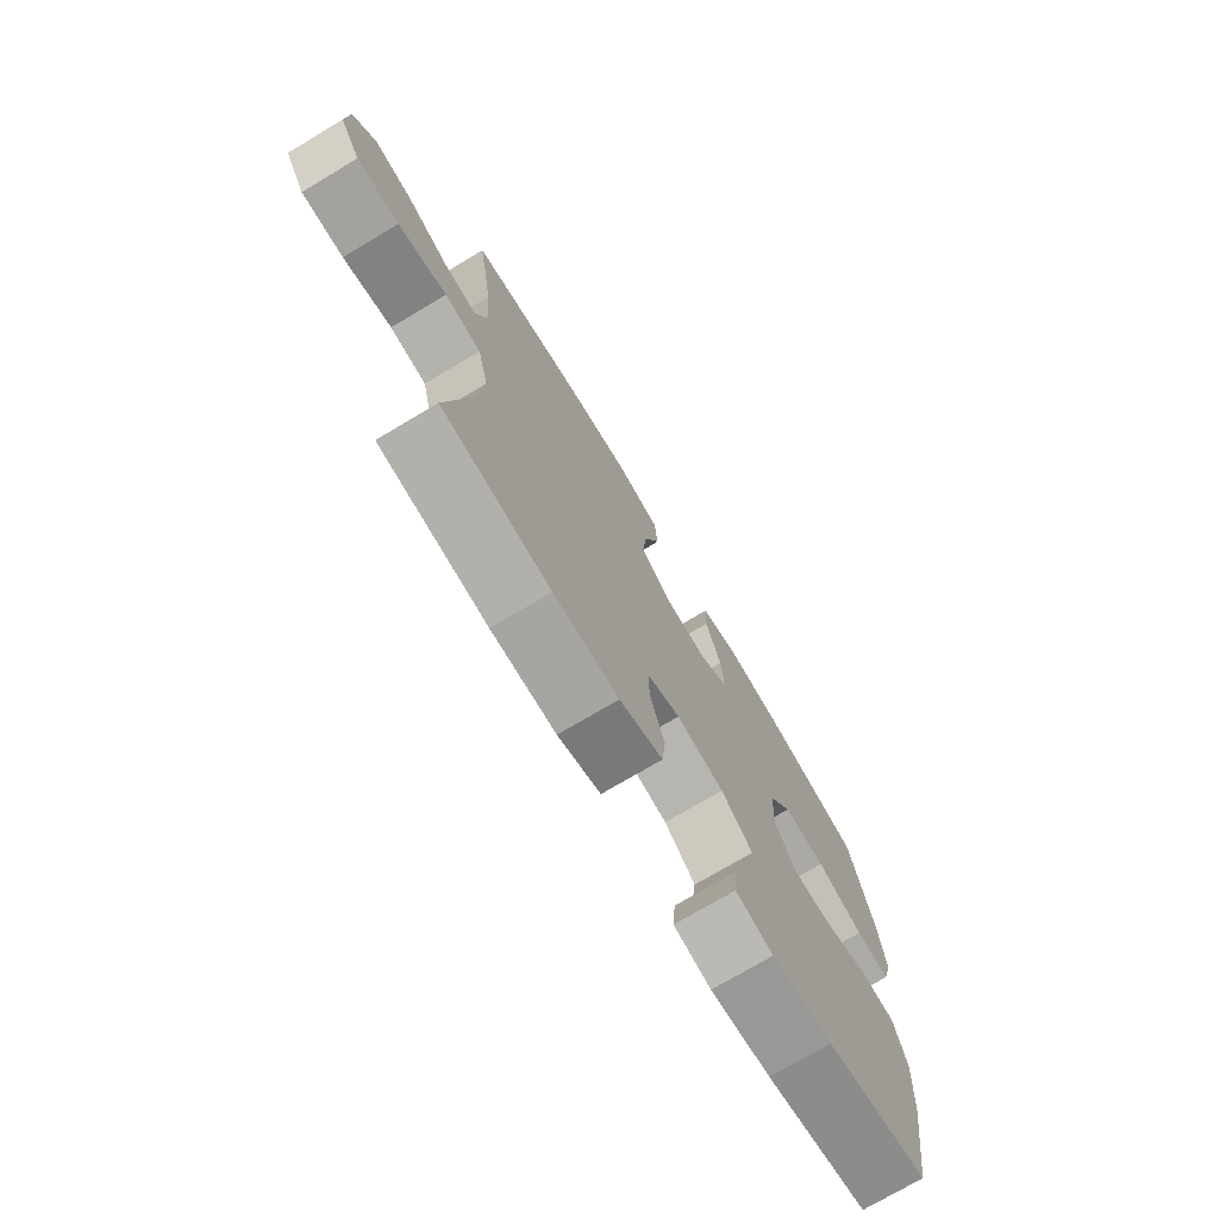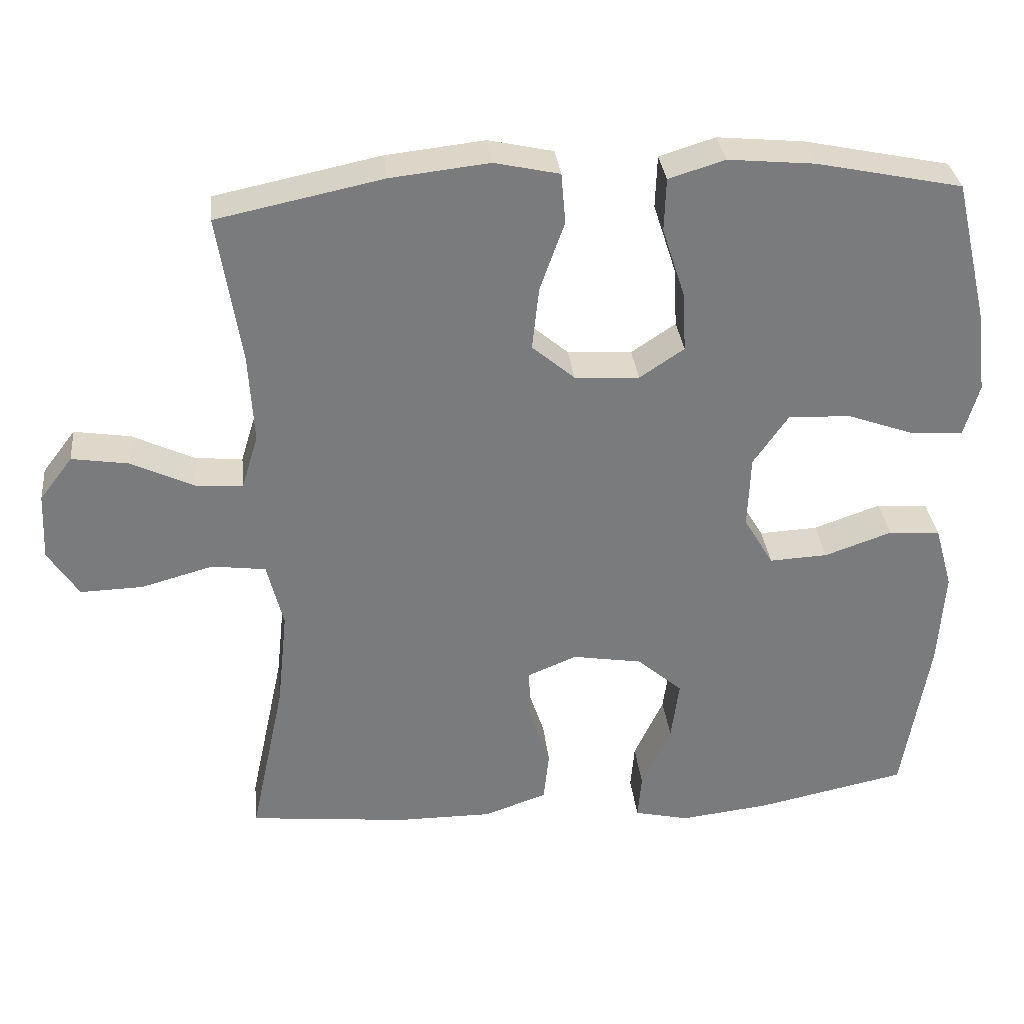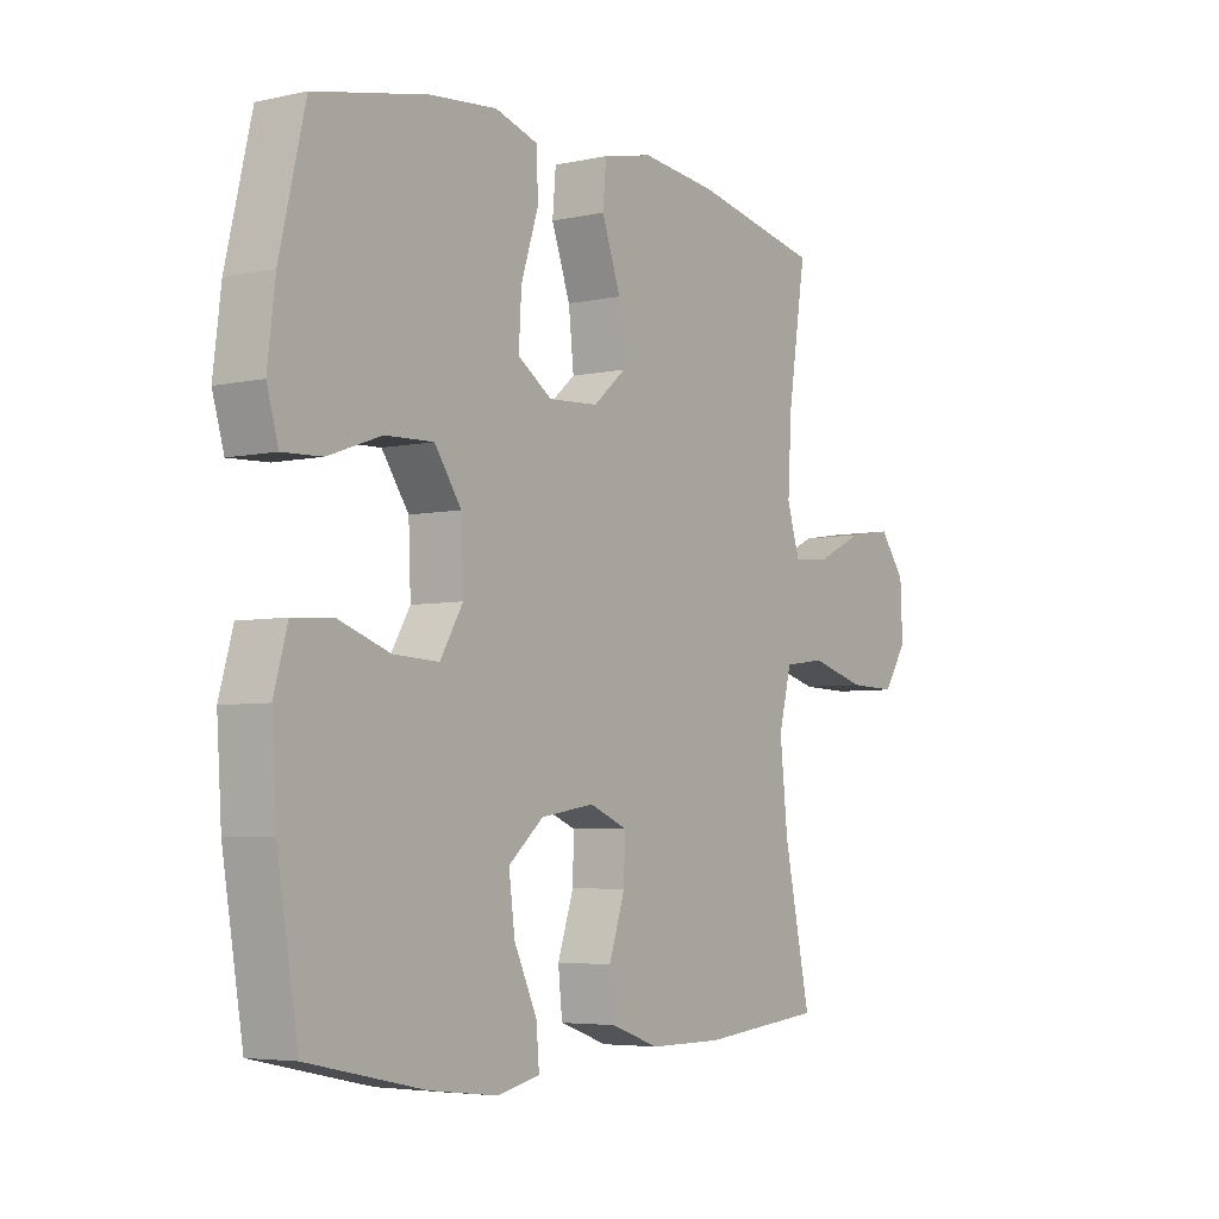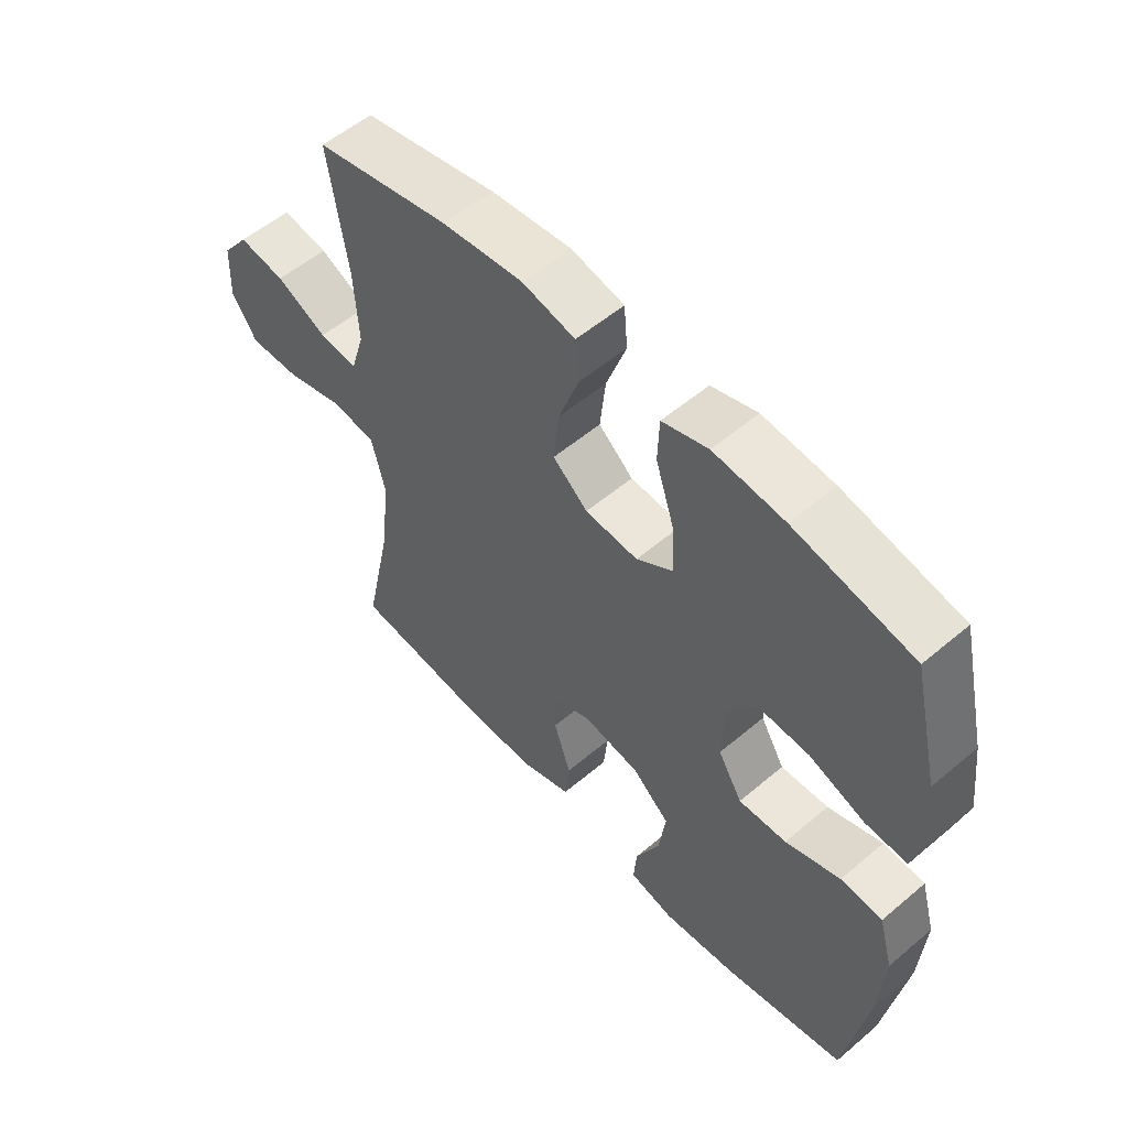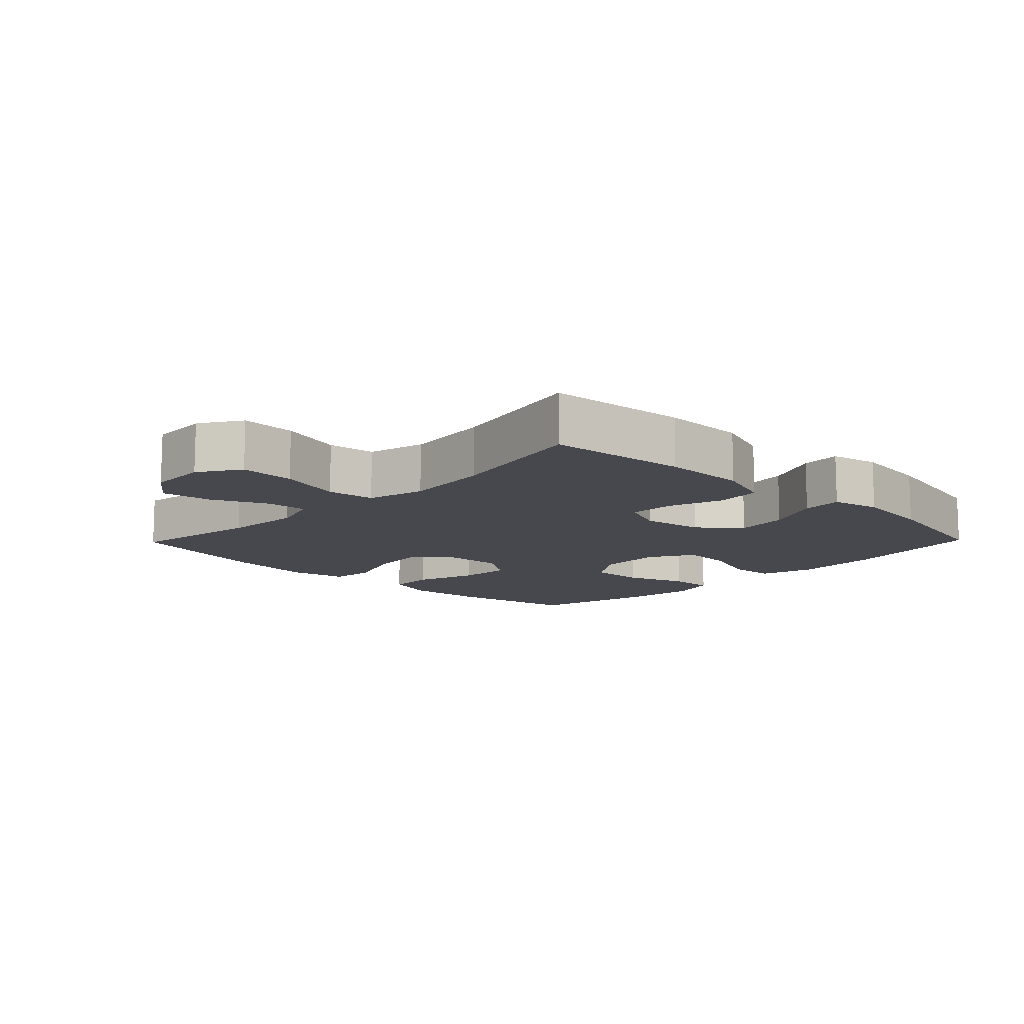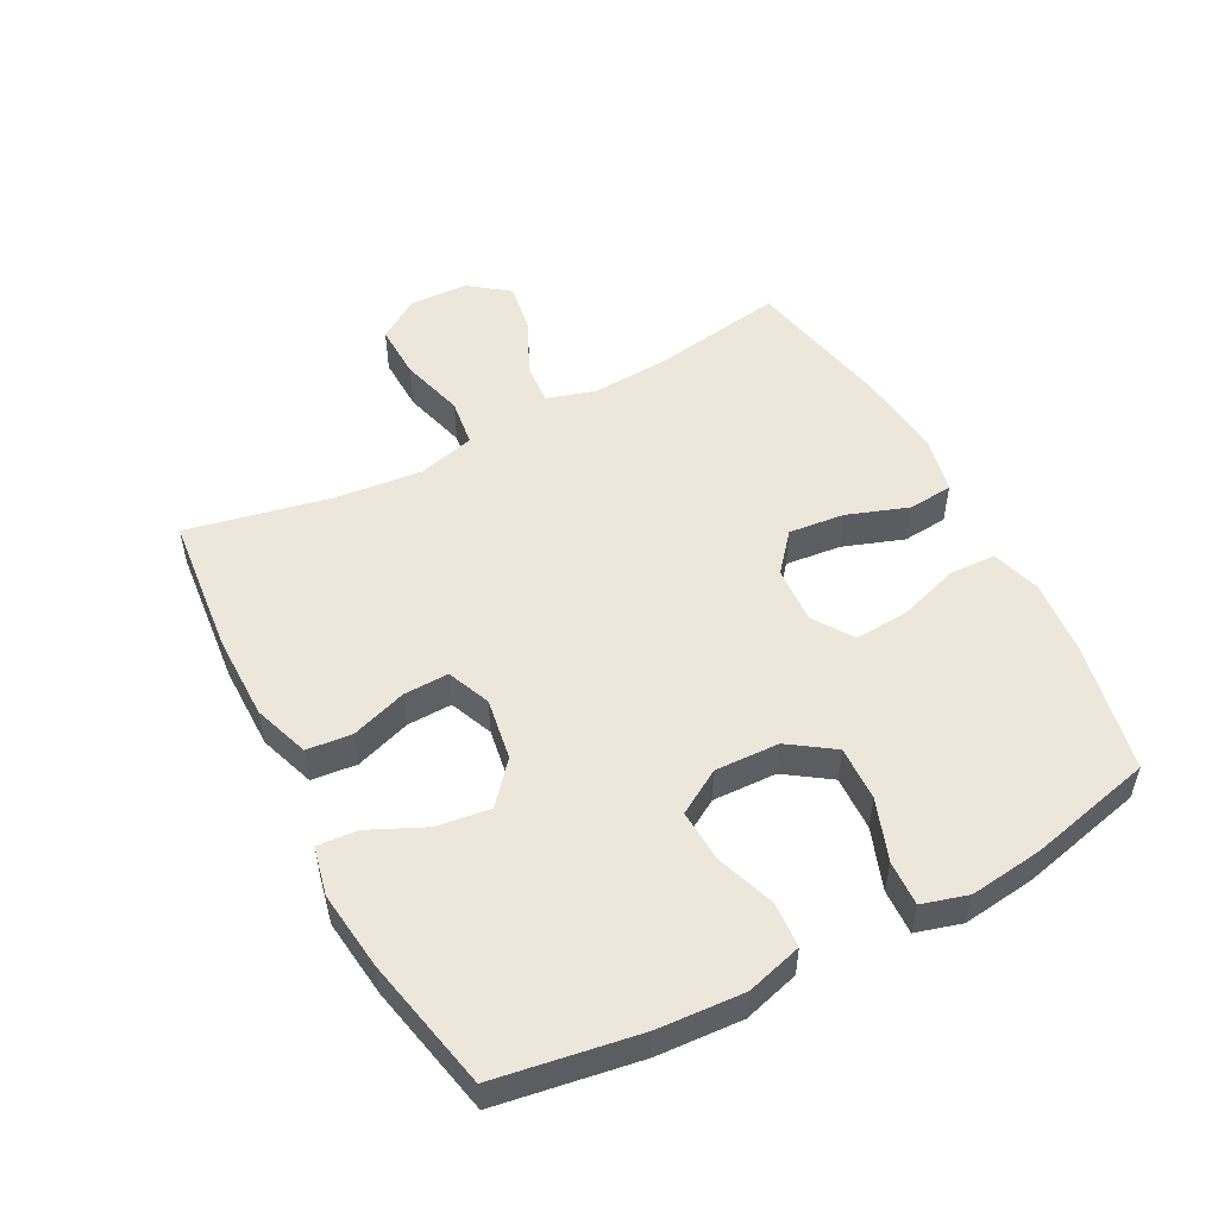
<metadata>
{"format":"obj","ext":"obj","renderer":"f3d","projection":"perspective","resolution":1024,"background":"white","views":[{"elev":-73.9,"azim":120.8,"up":"+Z"},{"elev":32.1,"azim":173.9,"up":"+Z"},{"elev":-4.9,"azim":-55.1,"up":"+Z"},{"elev":55.1,"azim":-131.7,"up":"+Z"},{"elev":-11.9,"azim":135.8,"up":"+Y"},{"elev":52.5,"azim":-117.9,"up":"+Y"}]}
</metadata>
<code>
o path968
v -0.3141 0.0375 -0.5548
v -0.1903 0.0375 -0.5693
v -0.1136 0.0375 -0.5519
v -0.1189 0.0375 -0.4885
v -0.1602 0.0375 -0.3999
v -0.1714 0.0375 -0.3154
v -0.1079 0.0375 -0.2605
v -0.01066 0.0375 -0.2445
v 0.05774 0.0375 -0.2727
v 0.05591 0.0375 -0.3441
v 0.02675 0.0375 -0.432
v 0.03423 0.0375 -0.5033
v 0.1224 0.0375 -0.5337
v 0.2557 0.0375 -0.5336
v 0.4775 0.0375 -0.5106
v 0.4295 0.0375 -0.2843
v 0.415 0.0375 -0.1479
v 0.4378 0.0375 -0.05653
v 0.5132 0.0375 -0.04657
v 0.6136 0.0375 -0.07452
v 0.7007 0.0375 -0.07697
v 0.7434 0.0375 -0.01125
v 0.7392 0.0375 0.0824
v 0.6931 0.0375 0.143
v 0.6139 0.0375 0.1306
v 0.5268 0.0375 0.08923
v 0.4612 0.0375 0.08401
v 0.4379 0.0375 0.1601
v 0.445 0.0375 0.2829
v 0.4775 0.0375 0.4913
v 0.2473 0.0375 0.5393
v 0.1092 0.0375 0.5548
v 0.01844 0.0375 0.5348
v 0.01238 0.0375 0.4644
v 0.04658 0.0375 0.3679
v 0.05609 0.0375 0.28
v -0.003391 0.0375 0.2296
v -0.09364 0.0375 0.2242
v -0.1558 0.0375 0.2658
v -0.1509 0.0375 0.3501
v -0.1196 0.0375 0.4472
v -0.1221 0.0375 0.5208
v -0.2004 0.0375 0.5448
v -0.3214 0.0375 0.5335
v -0.5242 0.0375 0.4913
v -0.5702 0.0375 0.2953
v -0.5844 0.0375 0.1795
v -0.5634 0.0375 0.1072
v -0.4926 0.0375 0.1102
v -0.3965 0.0375 0.1447
v -0.3096 0.0375 0.1478
v -0.261 0.0375 0.07757
v -0.257 0.0375 -0.02383
v -0.2984 0.0375 -0.09325
v -0.3802 0.0375 -0.08913
v -0.4739 0.0375 -0.05629
v -0.5455 0.0375 -0.06111
v -0.5704 0.0375 -0.1494
v -0.5616 0.0375 -0.2846
v -0.5242 0.0375 -0.5106
v -0.3141 -0.0375 -0.5548
v -0.1903 -0.0375 -0.5693
v -0.1136 -0.0375 -0.5519
v -0.1189 -0.0375 -0.4885
v -0.1602 -0.0375 -0.3999
v -0.1714 -0.0375 -0.3154
v -0.1079 -0.0375 -0.2605
v -0.01066 -0.0375 -0.2445
v 0.05774 -0.0375 -0.2727
v 0.05591 -0.0375 -0.3441
v 0.02675 -0.0375 -0.432
v 0.03423 -0.0375 -0.5033
v 0.1224 -0.0375 -0.5337
v 0.2557 -0.0375 -0.5336
v 0.4775 -0.0375 -0.5106
v 0.4295 -0.0375 -0.2843
v 0.415 -0.0375 -0.1479
v 0.4378 -0.0375 -0.05653
v 0.5132 -0.0375 -0.04657
v 0.6136 -0.0375 -0.07452
v 0.7007 -0.0375 -0.07697
v 0.7434 -0.0375 -0.01125
v 0.7392 -0.0375 0.0824
v 0.6931 -0.0375 0.143
v 0.6139 -0.0375 0.1306
v 0.5268 -0.0375 0.08923
v 0.4612 -0.0375 0.08401
v 0.4379 -0.0375 0.1601
v 0.445 -0.0375 0.2829
v 0.4775 -0.0375 0.4913
v 0.2473 -0.0375 0.5393
v 0.1092 -0.0375 0.5548
v 0.01844 -0.0375 0.5348
v 0.01238 -0.0375 0.4644
v 0.04658 -0.0375 0.3679
v 0.05609 -0.0375 0.28
v -0.003391 -0.0375 0.2296
v -0.09364 -0.0375 0.2242
v -0.1558 -0.0375 0.2658
v -0.1509 -0.0375 0.3501
v -0.1196 -0.0375 0.4472
v -0.1221 -0.0375 0.5208
v -0.2004 -0.0375 0.5448
v -0.3214 -0.0375 0.5335
v -0.5242 -0.0375 0.4913
v -0.5702 -0.0375 0.2953
v -0.5844 -0.0375 0.1795
v -0.5634 -0.0375 0.1072
v -0.4926 -0.0375 0.1102
v -0.3965 -0.0375 0.1447
v -0.3096 -0.0375 0.1478
v -0.261 -0.0375 0.07757
v -0.257 -0.0375 -0.02383
v -0.2984 -0.0375 -0.09325
v -0.3802 -0.0375 -0.08913
v -0.4739 -0.0375 -0.05629
v -0.5455 -0.0375 -0.06111
v -0.5704 -0.0375 -0.1494
v -0.5616 -0.0375 -0.2846
v -0.5242 -0.0375 -0.5106
v -0.5702 0.0375 0.2953
v -0.5844 0.0375 0.1795
v -0.5634 0.0375 0.1072
v -0.5634 0.0375 0.1072
v -0.5455 0.0375 -0.06111
v -0.5455 0.0375 -0.06111
v -0.5704 0.0375 -0.1494
v -0.5616 0.0375 -0.2846
v -0.4926 0.0375 0.1102
v -0.5242 0.0375 0.4913
v -0.5242 0.0375 0.4913
v -0.4739 0.0375 -0.05629
v -0.5242 0.0375 -0.5106
v -0.5242 0.0375 -0.5106
v -0.3965 0.0375 0.1447
v -0.3802 0.0375 -0.08913
v -0.3214 0.0375 0.5335
v -0.3141 0.0375 -0.5548
v -0.3096 0.0375 0.1478
v -0.2984 0.0375 -0.09325
v -0.2984 0.0375 -0.09325
v -0.2004 0.0375 0.5448
v -0.1903 0.0375 -0.5693
v -0.261 0.0375 0.07757
v -0.257 0.0375 -0.02383
v -0.1221 0.0375 0.5208
v -0.1221 0.0375 0.5208
v -0.1558 0.0375 0.2658
v -0.1509 0.0375 0.3501
v -0.1602 0.0375 -0.3999
v -0.1714 0.0375 -0.3154
v -0.1136 0.0375 -0.5519
v -0.1136 0.0375 -0.5519
v -0.1079 0.0375 -0.2605
v -0.1189 0.0375 -0.4885
v -0.09364 0.0375 0.2242
v -0.1196 0.0375 0.4472
v -0.01066 0.0375 -0.2445
v -0.003391 0.0375 0.2296
v 0.05774 0.0375 -0.2727
v 0.05774 0.0375 -0.2727
v 0.05609 0.0375 0.28
v 0.01844 0.0375 0.5348
v 0.01844 0.0375 0.5348
v 0.01238 0.0375 0.4644
v 0.04658 0.0375 0.3679
v 0.1092 0.0375 0.5548
v 0.05591 0.0375 -0.3441
v 0.02675 0.0375 -0.432
v 0.03423 0.0375 -0.5033
v 0.03423 0.0375 -0.5033
v 0.1224 0.0375 -0.5337
v 0.2473 0.0375 0.5393
v 0.2557 0.0375 -0.5336
v 0.4775 0.0375 0.4913
v 0.4775 0.0375 0.4913
v 0.4379 0.0375 0.1601
v 0.445 0.0375 0.2829
v 0.415 0.0375 -0.1479
v 0.4378 0.0375 -0.05653
v 0.4378 0.0375 -0.05653
v 0.4295 0.0375 -0.2843
v 0.4612 0.0375 0.08401
v 0.4612 0.0375 0.08401
v 0.5132 0.0375 -0.04657
v 0.4775 0.0375 -0.5106
v 0.4775 0.0375 -0.5106
v 0.5268 0.0375 0.08923
v 0.6136 0.0375 -0.07452
v 0.6139 0.0375 0.1306
v 0.7007 0.0375 -0.07697
v 0.6931 0.0375 0.143
v 0.6931 0.0375 0.143
v 0.7392 0.0375 0.0824
v 0.7434 0.0375 -0.01125
v -0.5702 -0.0375 0.2953
v -0.5844 -0.0375 0.1795
v -0.5634 -0.0375 0.1072
v -0.5634 -0.0375 0.1072
v -0.5455 -0.0375 -0.06111
v -0.5455 -0.0375 -0.06111
v -0.5704 -0.0375 -0.1494
v -0.5616 -0.0375 -0.2846
v -0.4926 -0.0375 0.1102
v -0.5242 -0.0375 0.4913
v -0.5242 -0.0375 0.4913
v -0.4739 -0.0375 -0.05629
v -0.5242 -0.0375 -0.5106
v -0.5242 -0.0375 -0.5106
v -0.3965 -0.0375 0.1447
v -0.3802 -0.0375 -0.08913
v -0.3214 -0.0375 0.5335
v -0.3141 -0.0375 -0.5548
v -0.3096 -0.0375 0.1478
v -0.2984 -0.0375 -0.09325
v -0.2984 -0.0375 -0.09325
v -0.2004 -0.0375 0.5448
v -0.1903 -0.0375 -0.5693
v -0.261 -0.0375 0.07757
v -0.257 -0.0375 -0.02383
v -0.1221 -0.0375 0.5208
v -0.1221 -0.0375 0.5208
v -0.1558 -0.0375 0.2658
v -0.1509 -0.0375 0.3501
v -0.1602 -0.0375 -0.3999
v -0.1714 -0.0375 -0.3154
v -0.1136 -0.0375 -0.5519
v -0.1136 -0.0375 -0.5519
v -0.1079 -0.0375 -0.2605
v -0.1189 -0.0375 -0.4885
v -0.09364 -0.0375 0.2242
v -0.1196 -0.0375 0.4472
v -0.01066 -0.0375 -0.2445
v -0.003391 -0.0375 0.2296
v 0.05774 -0.0375 -0.2727
v 0.05774 -0.0375 -0.2727
v 0.05609 -0.0375 0.28
v 0.01844 -0.0375 0.5348
v 0.01844 -0.0375 0.5348
v 0.01238 -0.0375 0.4644
v 0.04658 -0.0375 0.3679
v 0.1092 -0.0375 0.5548
v 0.05591 -0.0375 -0.3441
v 0.02675 -0.0375 -0.432
v 0.03423 -0.0375 -0.5033
v 0.03423 -0.0375 -0.5033
v 0.1224 -0.0375 -0.5337
v 0.2473 -0.0375 0.5393
v 0.2557 -0.0375 -0.5336
v 0.4775 -0.0375 0.4913
v 0.4775 -0.0375 0.4913
v 0.4379 -0.0375 0.1601
v 0.445 -0.0375 0.2829
v 0.415 -0.0375 -0.1479
v 0.4378 -0.0375 -0.05653
v 0.4378 -0.0375 -0.05653
v 0.4295 -0.0375 -0.2843
v 0.4612 -0.0375 0.08401
v 0.4612 -0.0375 0.08401
v 0.5132 -0.0375 -0.04657
v 0.4775 -0.0375 -0.5106
v 0.4775 -0.0375 -0.5106
v 0.5268 -0.0375 0.08923
v 0.6136 -0.0375 -0.07452
v 0.6139 -0.0375 0.1306
v 0.7007 -0.0375 -0.07697
v 0.6931 -0.0375 0.143
v 0.6931 -0.0375 0.143
v 0.7392 -0.0375 0.0824
v 0.7434 -0.0375 -0.01125
f 215 226 229
f 235 243 257
f 203 213 226
f 242 241 248
f 211 203 226
f 265 269 267
f 231 220 234
f 258 255 260
f 254 235 257
f 257 243 249
f 232 217 224
f 237 234 252
f 265 270 269
f 223 219 231
f 220 229 233
f 230 218 227
f 218 225 213
f 224 214 223
f 217 212 224
f 255 235 254
f 196 210 212
f 207 202 211
f 221 217 232
f 212 210 214
f 260 264 263
f 234 235 255
f 215 229 220
f 213 225 226
f 234 220 233
f 270 264 266
f 247 244 245
f 220 231 219
f 258 260 263
f 240 242 238
f 241 242 240
f 248 253 250
f 237 248 241
f 234 255 252
f 263 264 265
f 204 197 198
f 200 202 207
f 210 197 204
f 219 223 214
f 211 226 215
f 264 270 265
f 253 237 252
f 248 237 253
f 225 218 230
f 205 196 212
f 257 249 261
f 234 233 235
f 212 214 224
f 249 243 247
f 197 210 196
f 243 244 247
f 203 211 202
f 252 255 258
f 208 213 203
f 46 47 107 106
f 47 124 199 107
f 126 58 118 201
f 58 59 119 118
f 48 49 109 108
f 131 46 106 206
f 56 57 117 116
f 59 134 209 119
f 49 50 110 109
f 55 56 116 115
f 44 45 105 104
f 60 1 61 120
f 50 51 111 110
f 141 55 115 216
f 43 44 104 103
f 1 2 62 61
f 51 52 112 111
f 53 54 114 113
f 52 53 113 112
f 147 43 103 222
f 39 40 100 99
f 5 6 66 65
f 2 153 228 62
f 6 7 67 66
f 4 5 65 64
f 3 4 64 63
f 38 39 99 98
f 41 42 102 101
f 40 41 101 100
f 7 8 68 67
f 37 38 98 97
f 8 161 236 68
f 36 37 97 96
f 164 34 94 239
f 34 35 95 94
f 32 33 93 92
f 10 11 71 70
f 11 171 246 71
f 12 13 73 72
f 35 36 96 95
f 9 10 70 69
f 31 32 92 91
f 13 14 74 73
f 176 31 91 251
f 28 29 89 88
f 17 181 256 77
f 16 17 77 76
f 184 28 88 259
f 18 19 79 78
f 187 16 76 262
f 14 15 75 74
f 26 27 87 86
f 29 30 90 89
f 19 20 80 79
f 25 26 86 85
f 20 21 81 80
f 193 25 85 268
f 23 24 84 83
f 22 23 83 82
f 21 22 82 81
f 140 154 151
f 160 182 168
f 128 151 138
f 167 173 166
f 136 151 128
f 190 192 194
f 156 159 145
f 183 185 180
f 179 182 160
f 182 174 168
f 157 149 142
f 162 177 159
f 190 194 195
f 148 156 144
f 145 158 154
f 155 152 143
f 143 138 150
f 149 148 139
f 142 149 137
f 180 179 160
f 121 137 135
f 132 136 127
f 146 157 142
f 137 139 135
f 185 188 189
f 159 180 160
f 140 145 154
f 138 151 150
f 159 158 145
f 195 191 189
f 172 170 169
f 145 144 156
f 183 188 185
f 165 163 167
f 166 165 167
f 173 175 178
f 162 166 173
f 159 177 180
f 188 190 189
f 129 123 122
f 125 132 127
f 135 129 122
f 144 139 148
f 136 140 151
f 189 190 195
f 178 177 162
f 173 178 162
f 150 155 143
f 130 137 121
f 182 186 174
f 159 160 158
f 137 149 139
f 174 172 168
f 122 121 135
f 168 172 169
f 128 127 136
f 177 183 180
f 133 128 138

</code>
